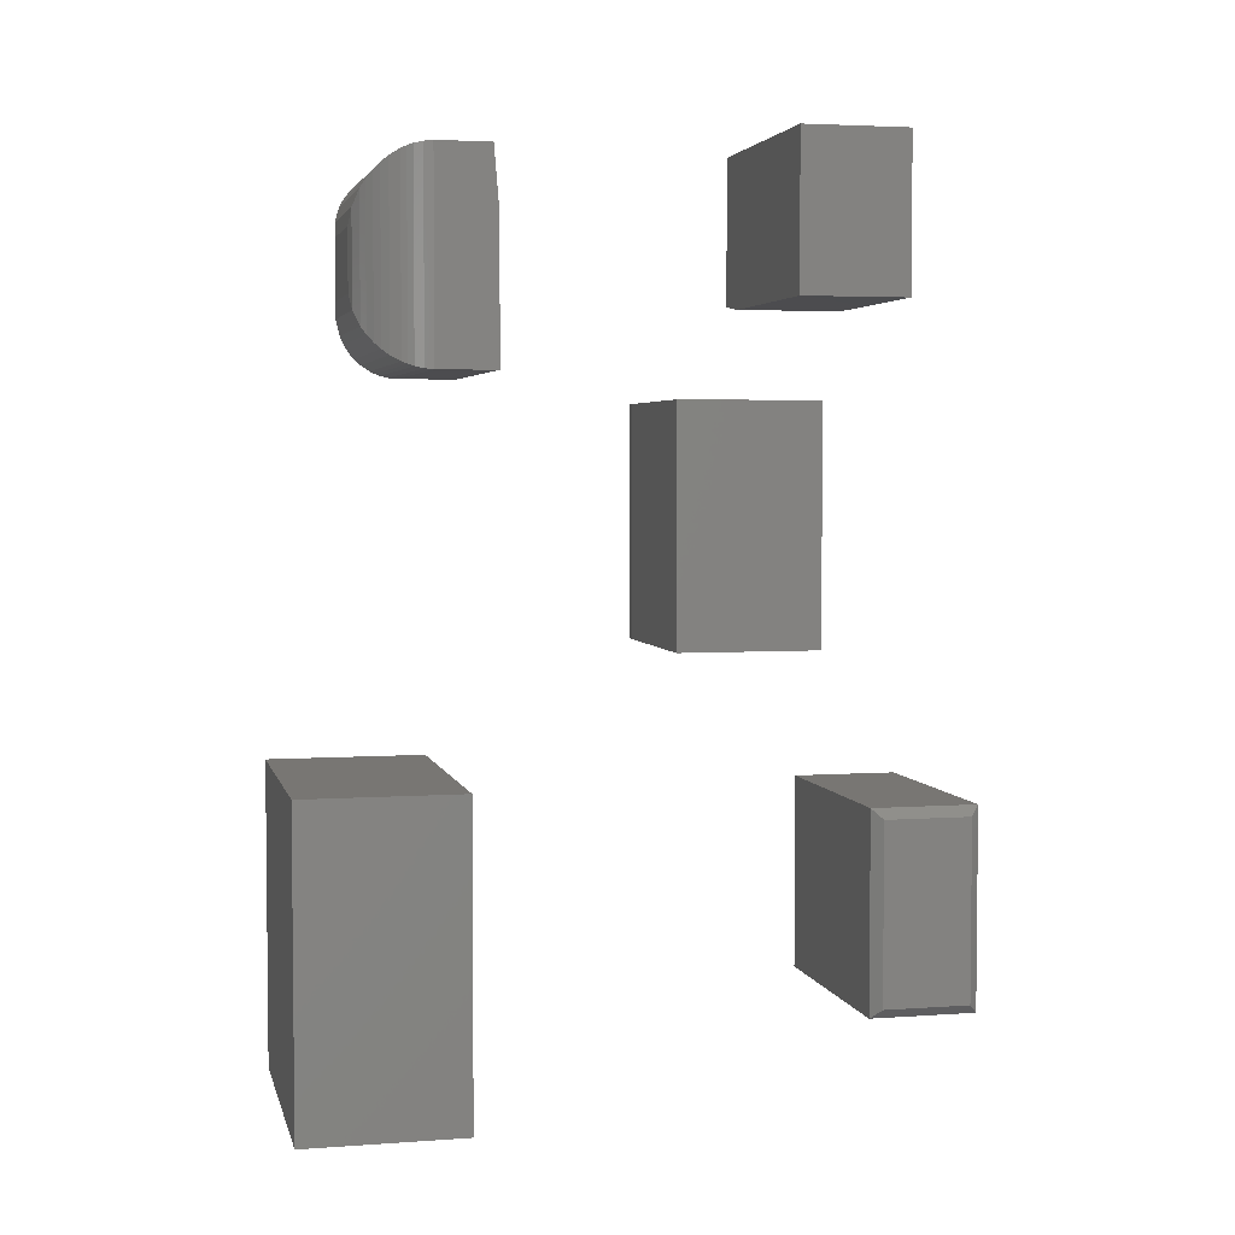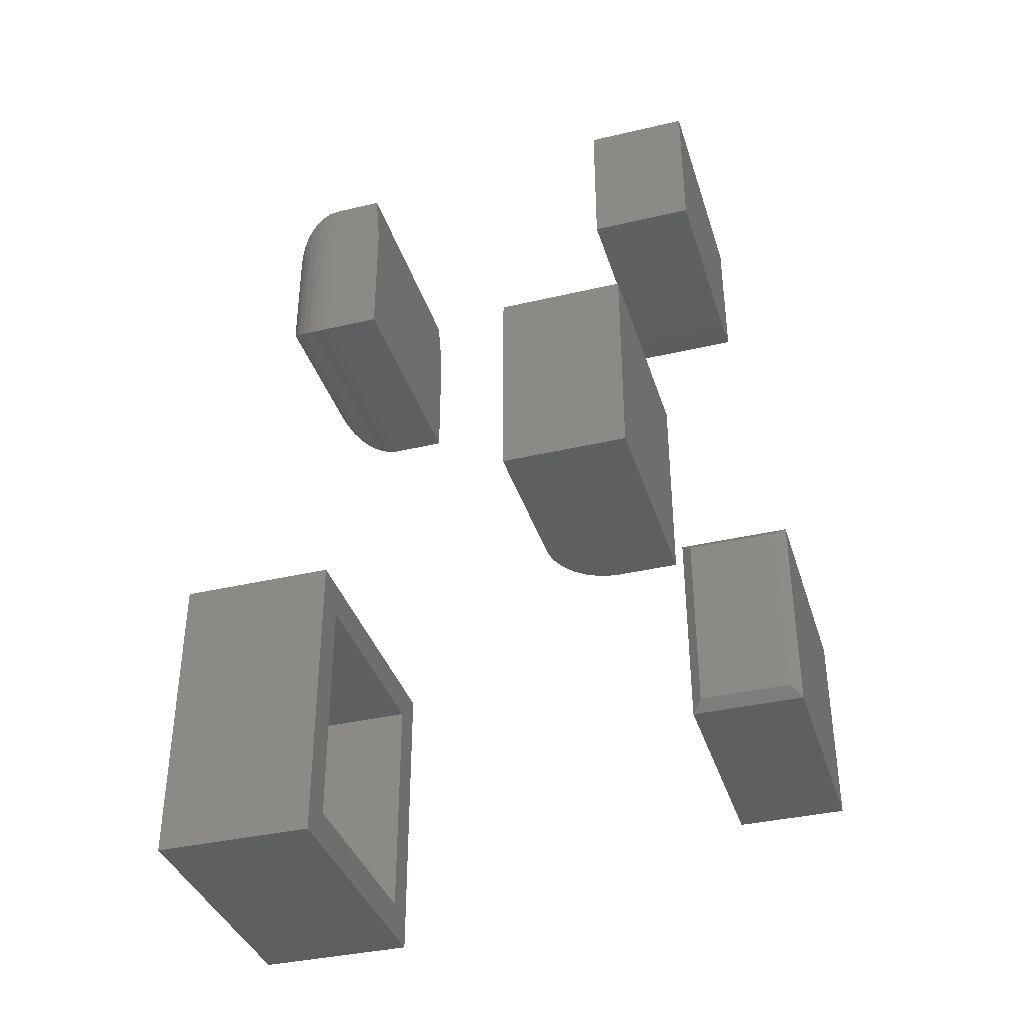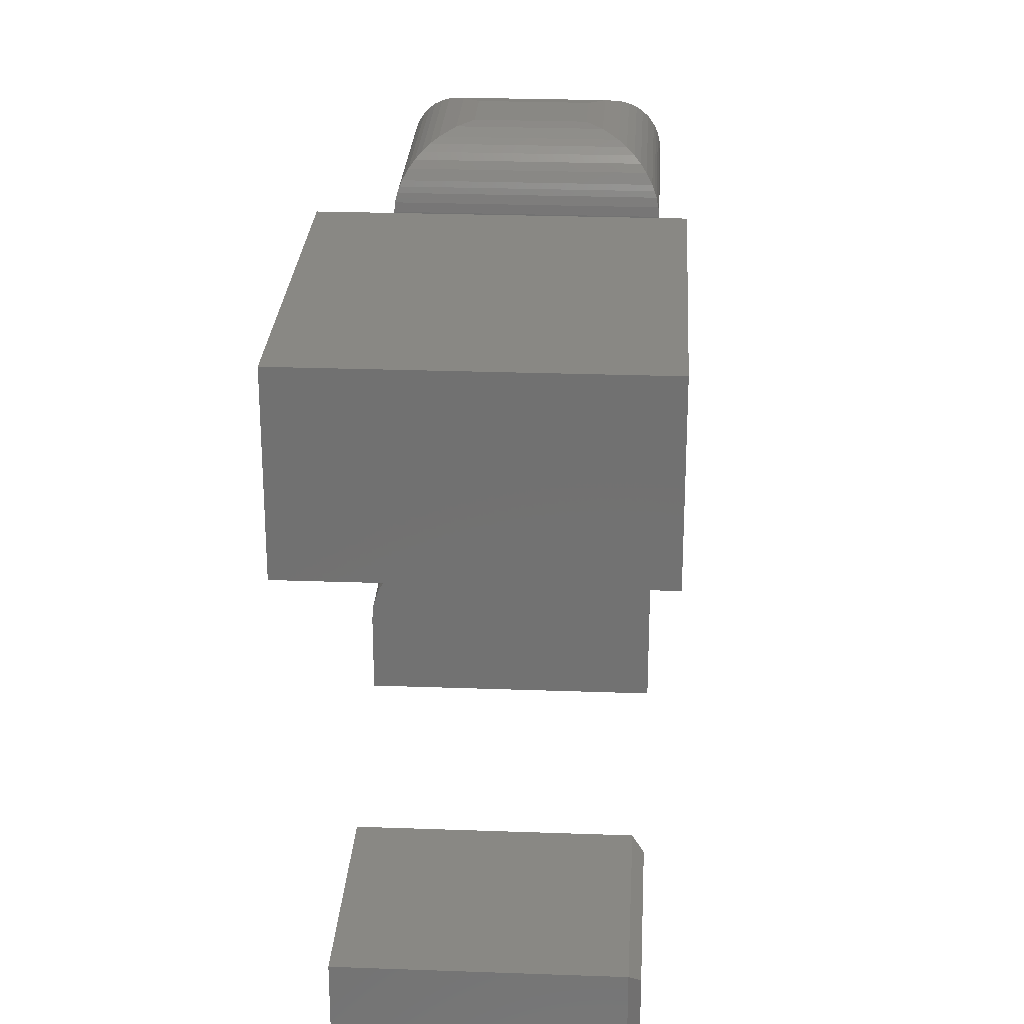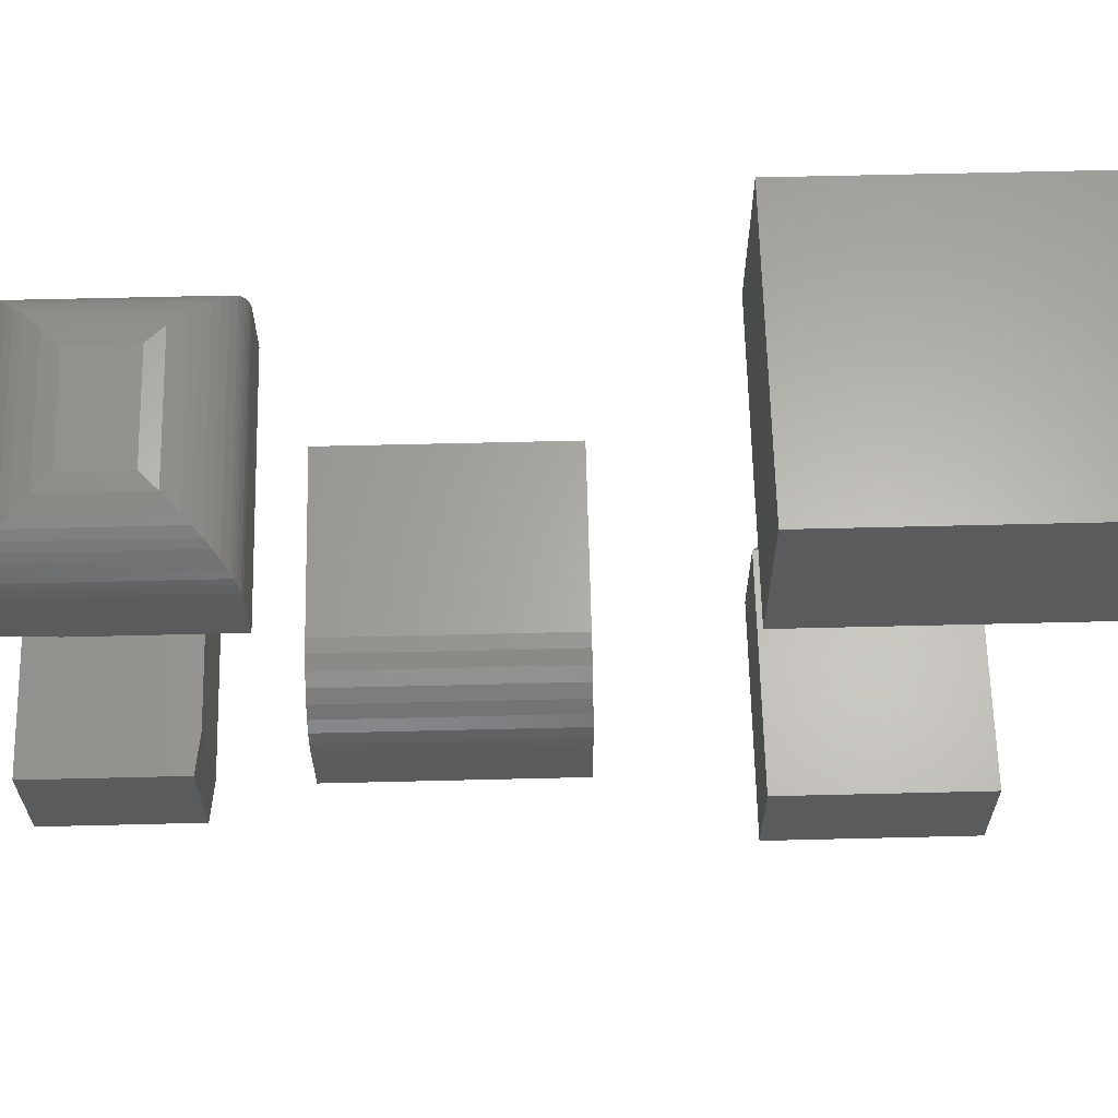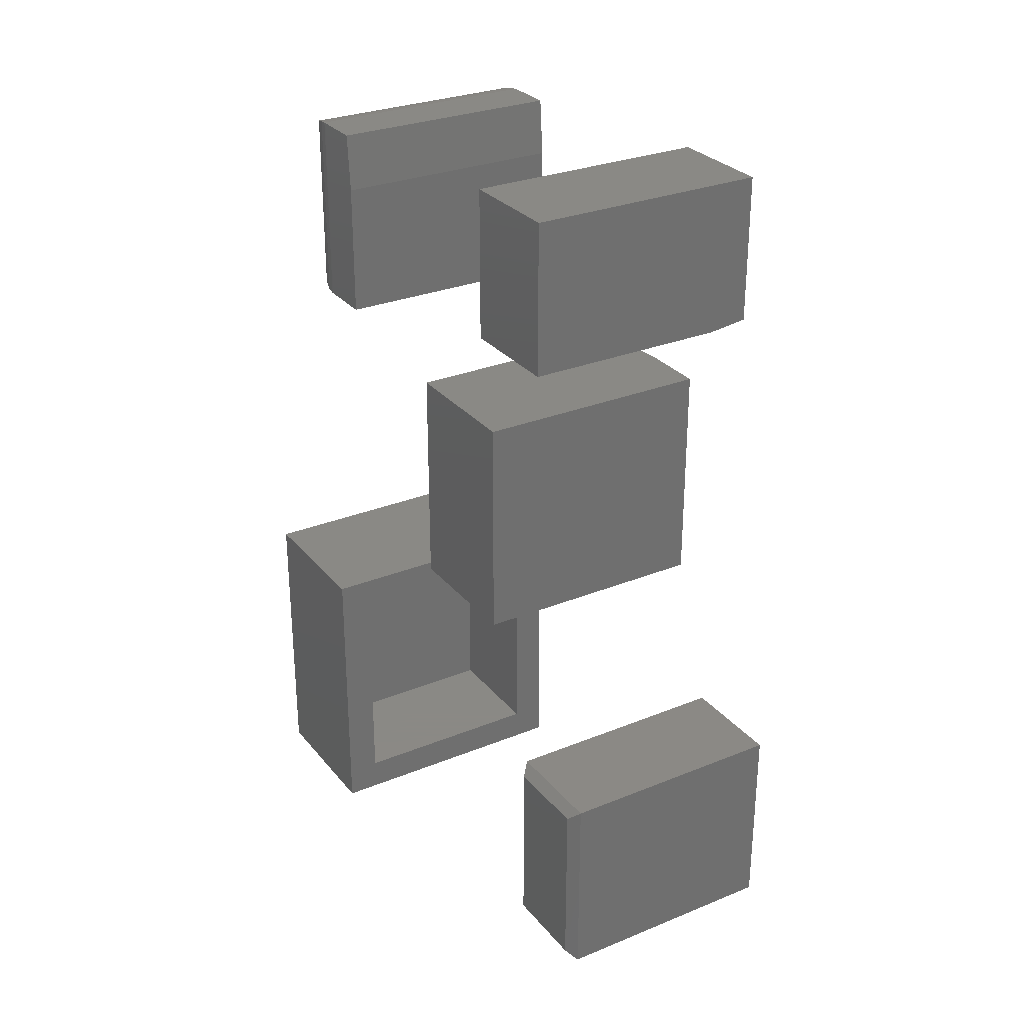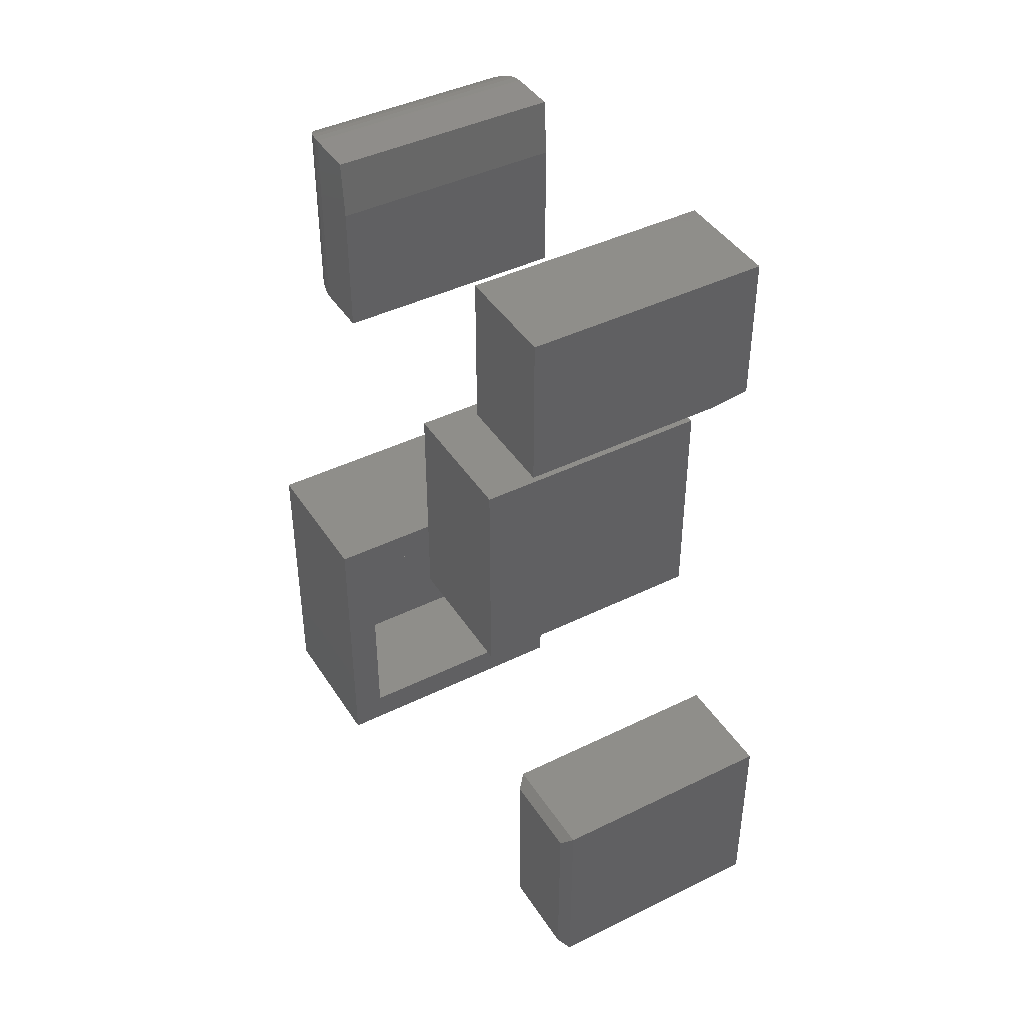
<metadata>
{"format":"stl","ext":"stl","renderer":"f3d","projection":"perspective","resolution":1024,"background":"white","views":[{"elev":3.8,"azim":76.9,"up":"+Y"},{"elev":-37.2,"azim":106.8,"up":"+Y"},{"elev":26.0,"azim":3.3,"up":"+Z"},{"elev":63.6,"azim":-91.4,"up":"+Z"},{"elev":28.9,"azim":148.8,"up":"+Y"},{"elev":42.7,"azim":149.7,"up":"+Y"}]}
</metadata>
<code>
# stl→obj: 120 verts, 220 faces
v 0.3828 -0.5312 -0.3672
v 0.3828 -0.25 -0.3672
v 0.3828 -0.5312 -0.2307
v 0.3828 -0.25 -0.2307
v -9.313e-18 -0.5469 -0.215
v 0 -0.5469 -0.3828
v 0.3672 -0.5469 -0.215
v 0.3672 -0.5469 -0.3828
v -9.313e-18 -0.2344 -0.215
v 0.3672 -0.2344 -0.215
v 1.062e-33 -0.2344 -0.3828
v 0.3672 -0.2344 -0.3828
v 0 0 -0.1328
v -5.898e-18 6.506e-18 -0.02656
v 1.222e-33 0.3594 -0.1328
v -5.898e-18 0.3594 -0.02656
v 0.1094 0 0.08281
v 0.08804 1.307e-17 0.08071
v 0.06752 1.269e-17 0.07449
v 0.04861 1.207e-17 0.06438
v 0.03204 1.124e-17 0.05078
v 0.01843 1.023e-17 0.0342
v 0.008326 9.069e-18 0.01529
v 0.002102 7.813e-18 -0.005224
v 0.3828 0 -0.1328
v 0.3828 1.32e-17 0.08281
v 0.1094 0.3594 0.08281
v 0.3828 0.3594 0.08281
v 0.002102 0.3594 -0.005224
v 0.3828 0.3594 -0.1328
v 0.008326 0.3594 0.01529
v 0.01843 0.3594 0.0342
v 0.03204 0.3594 0.05078
v 0.04861 0.3594 0.06438
v 0.06752 0.3594 0.07449
v 0.08804 0.3594 0.08071
v 2.656e-35 0.5156 -0.2656
v -9.34e-18 0.5156 -0.09737
v 8.232e-34 0.75 -0.2656
v -9.34e-18 0.75 -0.09737
v 0.0625 0.5078 -0.09737
v 0.0625 0.5078 -0.2656
v 0.3828 0.5078 -0.09737
v 0.3828 0.5078 -0.2656
v 0.3828 0.75 -0.09737
v 0.3828 0.75 -0.2656
v 0.3828 0.7109 0.4239
v 0.3828 0.3984 0.4239
v 0.3828 0.7109 0.3438
v 0.3828 0.3984 0.3359
v 0.3828 0.6172 0.3359
v 7.435e-34 0.6172 0.3359
v 0 0.3984 0.3359
v -4.337e-19 0.7109 0.3438
v -4.885e-18 0.3984 0.4239
v -4.885e-18 0.7109 0.4239
v 0.1094 0.6016 0.5333
v 0.1094 0.5078 0.5333
v 0.2734 0.6016 0.5333
v 0.2734 0.5078 0.5333
v 0.08475 0.4832 0.5305
v 0.2981 0.4832 0.5305
v 0.004412 0.4028 0.4547
v 0.3754 0.4058 0.4634
v 0.007367 0.4058 0.4634
v 0.3719 0.4094 0.4716
v 0.01096 0.4094 0.4716
v 0.0611 0.4595 0.5221
v 5.275e-05 0.3985 0.4273
v 0.3828 0.3985 0.4273
v 0.001386 0.3998 0.4413
v 0.3814 0.3998 0.4413
v 0.3784 0.4028 0.4547
v 0.01968 0.4181 0.4865
v 0.3631 0.4181 0.4865
v 0.02821 0.4266 0.4972
v 0.3546 0.4266 0.4972
v 0.0376 0.436 0.5065
v 0.3452 0.436 0.5065
v 0.04905 0.4475 0.5152
v 0.3338 0.4475 0.5152
v 0.3217 0.4595 0.5221
v 0.2981 0.6262 0.5305
v 0.3217 0.6498 0.5221
v 0.3719 0.7 0.4716
v 0.3754 0.7036 0.4634
v 0.3338 0.6619 0.5152
v 0.3452 0.6733 0.5065
v 0.3546 0.6827 0.4972
v 0.3631 0.6913 0.4865
v 0.3828 0.7109 0.4273
v 0.3814 0.7096 0.4413
v 0.3784 0.7065 0.4547
v 0.08475 0.6262 0.5305
v 0.0611 0.6498 0.5221
v 0.01095 0.7 0.4716
v 0.007366 0.7036 0.4634
v 0.04905 0.6619 0.5152
v 0.0376 0.6733 0.5065
v 0.02821 0.6827 0.4972
v 0.01968 0.6913 0.4865
v 5.275e-05 0.7109 0.4273
v 0.001384 0.7096 0.4413
v 0.004412 0.7065 0.4547
v 0.4141 -0.1875 0.3828
v 0.3594 -0.2422 0.3828
v -0.03125 -0.1875 0.3828
v 0.02344 -0.2422 0.3828
v -0.03125 -0.6719 0.3828
v 0.02344 -0.6172 0.3828
v 0.4141 -0.6719 0.3828
v 0.3594 -0.6172 0.3828
v 0.02344 -0.2422 0.577
v 0.3594 -0.2422 0.577
v 0.02344 -0.6172 0.577
v 0.3594 -0.6172 0.577
v -0.03125 -0.1875 0.6317
v 0.4141 -0.1875 0.6317
v 0.4141 -0.6719 0.6317
v -0.03125 -0.6719 0.6317
f 1 2 3
f 3 2 4
f 5 6 7
f 7 6 8
f 9 5 10
f 10 5 7
f 11 9 12
f 12 9 10
f 6 11 8
f 8 11 12
f 10 7 4
f 4 7 3
f 12 10 2
f 2 10 4
f 8 12 1
f 1 12 2
f 7 8 3
f 3 8 1
f 6 5 11
f 11 5 9
f 13 14 15
f 15 14 16
f 17 18 19
f 17 19 20
f 17 20 21
f 17 21 22
f 17 22 23
f 17 23 24
f 17 24 14
f 17 14 13
f 17 13 25
f 17 25 26
f 27 17 28
f 28 17 26
f 16 29 15
f 27 28 30
f 27 30 15
f 27 15 29
f 27 29 31
f 27 31 32
f 27 32 33
f 27 33 34
f 27 34 35
f 27 35 36
f 16 14 29
f 29 14 24
f 29 24 31
f 31 24 23
f 31 23 32
f 32 23 22
f 32 22 33
f 33 22 21
f 33 21 34
f 34 21 20
f 34 20 35
f 35 20 19
f 35 19 36
f 36 19 18
f 36 18 27
f 27 18 17
f 25 30 26
f 26 30 28
f 13 15 25
f 25 15 30
f 37 38 39
f 39 38 40
f 41 42 43
f 43 42 44
f 43 45 41
f 41 45 40
f 41 40 38
f 46 44 39
f 39 44 42
f 39 42 37
f 41 38 42
f 42 38 37
f 44 46 43
f 43 46 45
f 39 40 46
f 46 40 45
f 47 48 49
f 49 48 50
f 49 50 51
f 52 53 54
f 54 53 55
f 54 55 56
f 54 56 49
f 49 56 47
f 53 52 50
f 50 52 51
f 51 52 49
f 49 52 54
f 55 53 48
f 48 53 50
f 57 58 59
f 59 58 60
f 60 61 62
f 60 58 61
f 63 64 65
f 65 64 66
f 65 66 67
f 68 62 61
f 55 48 69
f 69 48 70
f 69 70 71
f 71 70 72
f 71 72 63
f 63 72 73
f 63 73 64
f 67 66 74
f 74 66 75
f 74 75 76
f 76 75 77
f 76 77 78
f 78 77 79
f 78 79 80
f 80 79 81
f 80 81 68
f 68 81 82
f 68 82 62
f 59 62 83
f 59 60 62
f 83 62 82
f 83 82 84
f 85 64 86
f 86 64 73
f 84 82 87
f 87 82 81
f 87 81 88
f 88 81 79
f 88 79 89
f 89 79 77
f 89 77 90
f 90 77 75
f 90 75 85
f 85 75 66
f 85 66 64
f 48 47 70
f 70 47 91
f 70 91 72
f 72 91 92
f 72 92 73
f 73 92 93
f 73 93 86
f 57 83 94
f 57 59 83
f 94 83 84
f 94 84 95
f 96 86 97
f 97 86 93
f 95 84 98
f 98 84 87
f 98 87 99
f 99 87 88
f 99 88 100
f 100 88 89
f 100 89 101
f 101 89 90
f 101 90 96
f 96 90 85
f 96 85 86
f 47 56 91
f 91 56 102
f 91 102 92
f 92 102 103
f 92 103 93
f 93 103 104
f 93 104 97
f 58 94 61
f 58 57 94
f 104 65 97
f 97 65 67
f 97 67 96
f 95 61 94
f 56 55 102
f 102 55 69
f 102 69 103
f 103 69 71
f 103 71 104
f 104 71 63
f 104 63 65
f 96 67 101
f 101 67 74
f 101 74 100
f 100 74 76
f 100 76 99
f 99 76 78
f 99 78 98
f 98 78 80
f 98 80 95
f 95 80 68
f 95 68 61
f 105 106 107
f 107 106 108
f 107 108 109
f 109 108 110
f 109 110 111
f 111 110 112
f 111 112 105
f 105 112 106
f 108 106 113
f 113 106 114
f 115 116 110
f 110 116 112
f 115 110 113
f 113 110 108
f 116 114 112
f 112 114 106
f 107 117 105
f 105 117 118
f 118 117 119
f 119 117 120
f 120 109 119
f 119 109 111
f 120 117 109
f 109 117 107
f 119 111 118
f 118 111 105
f 114 116 113
f 113 116 115

</code>
